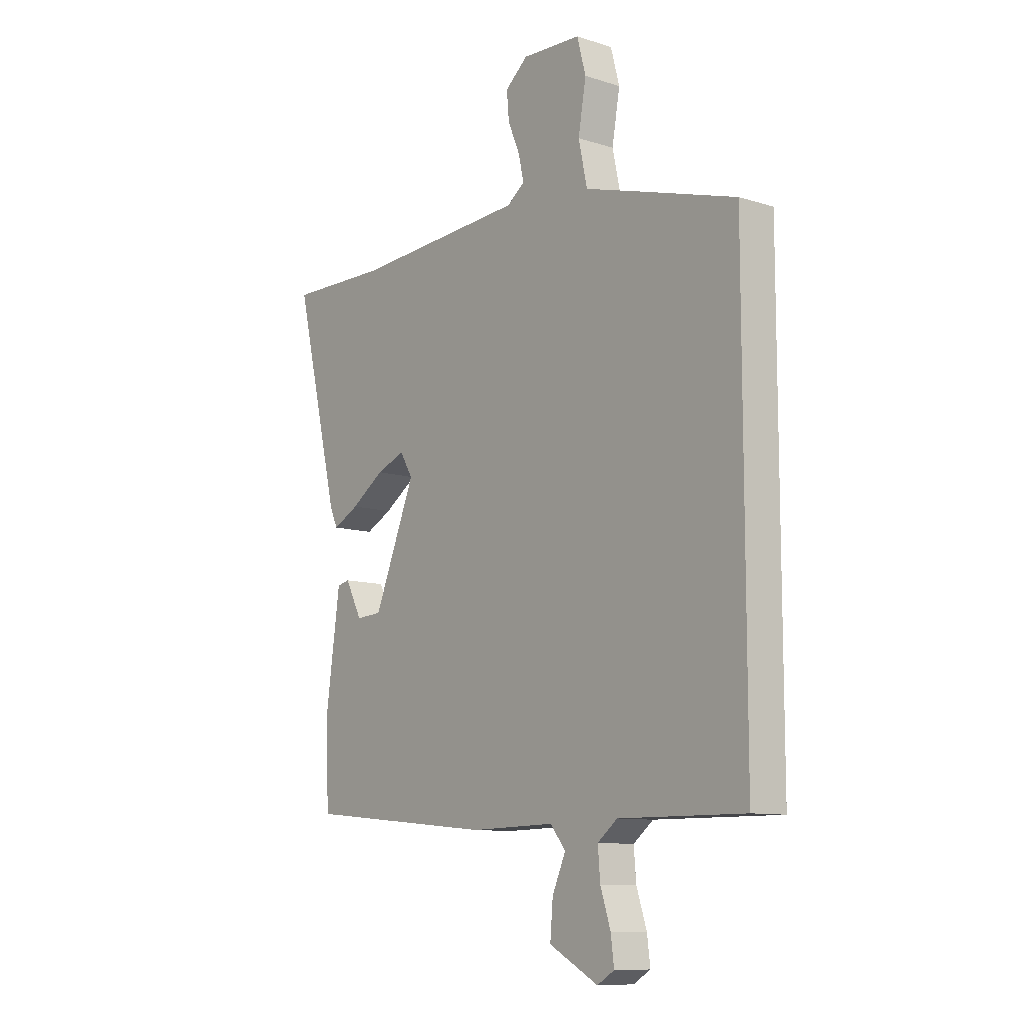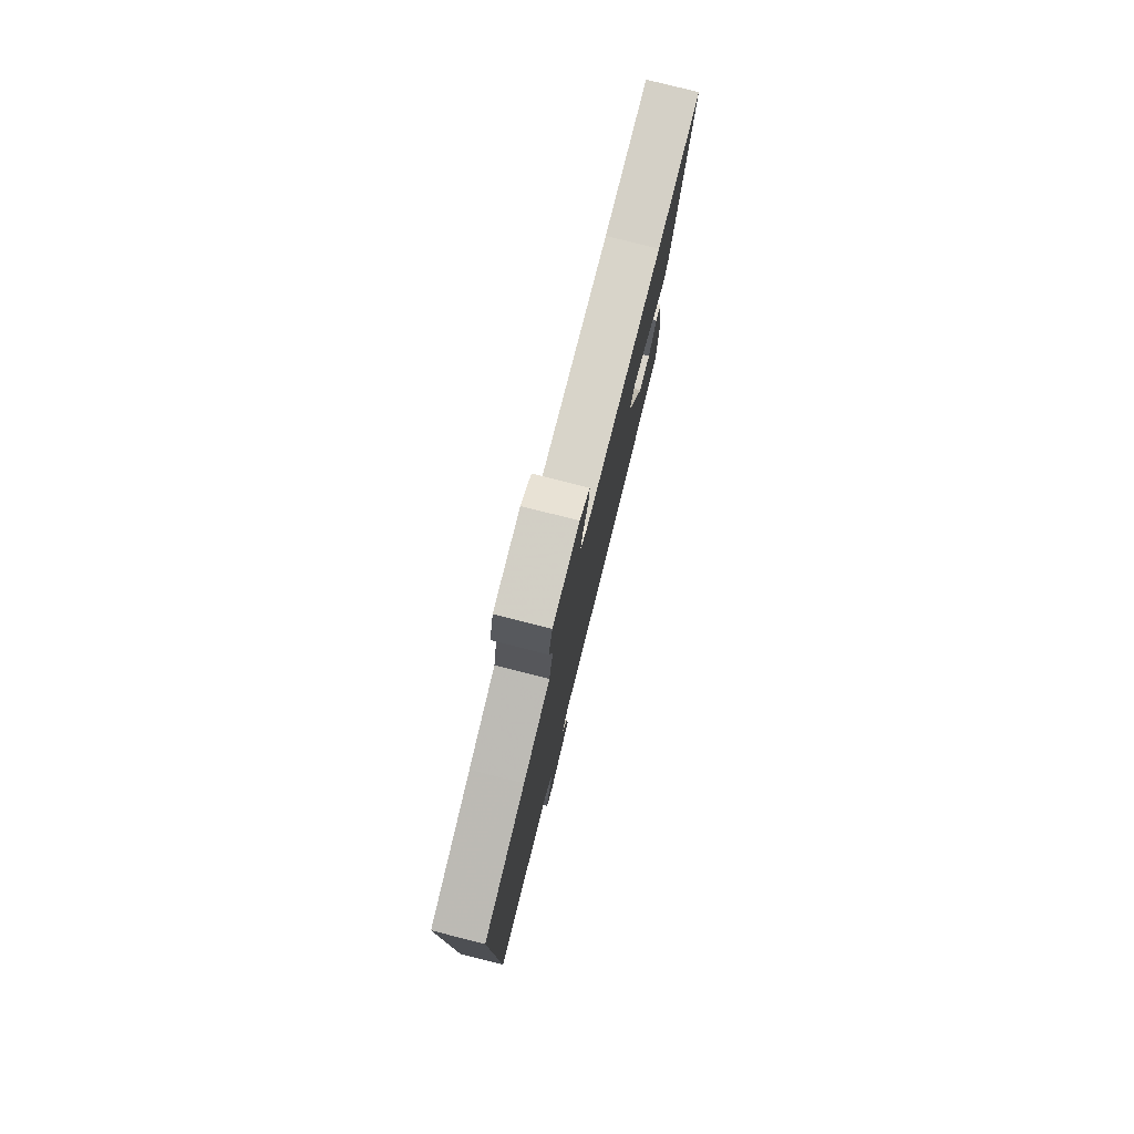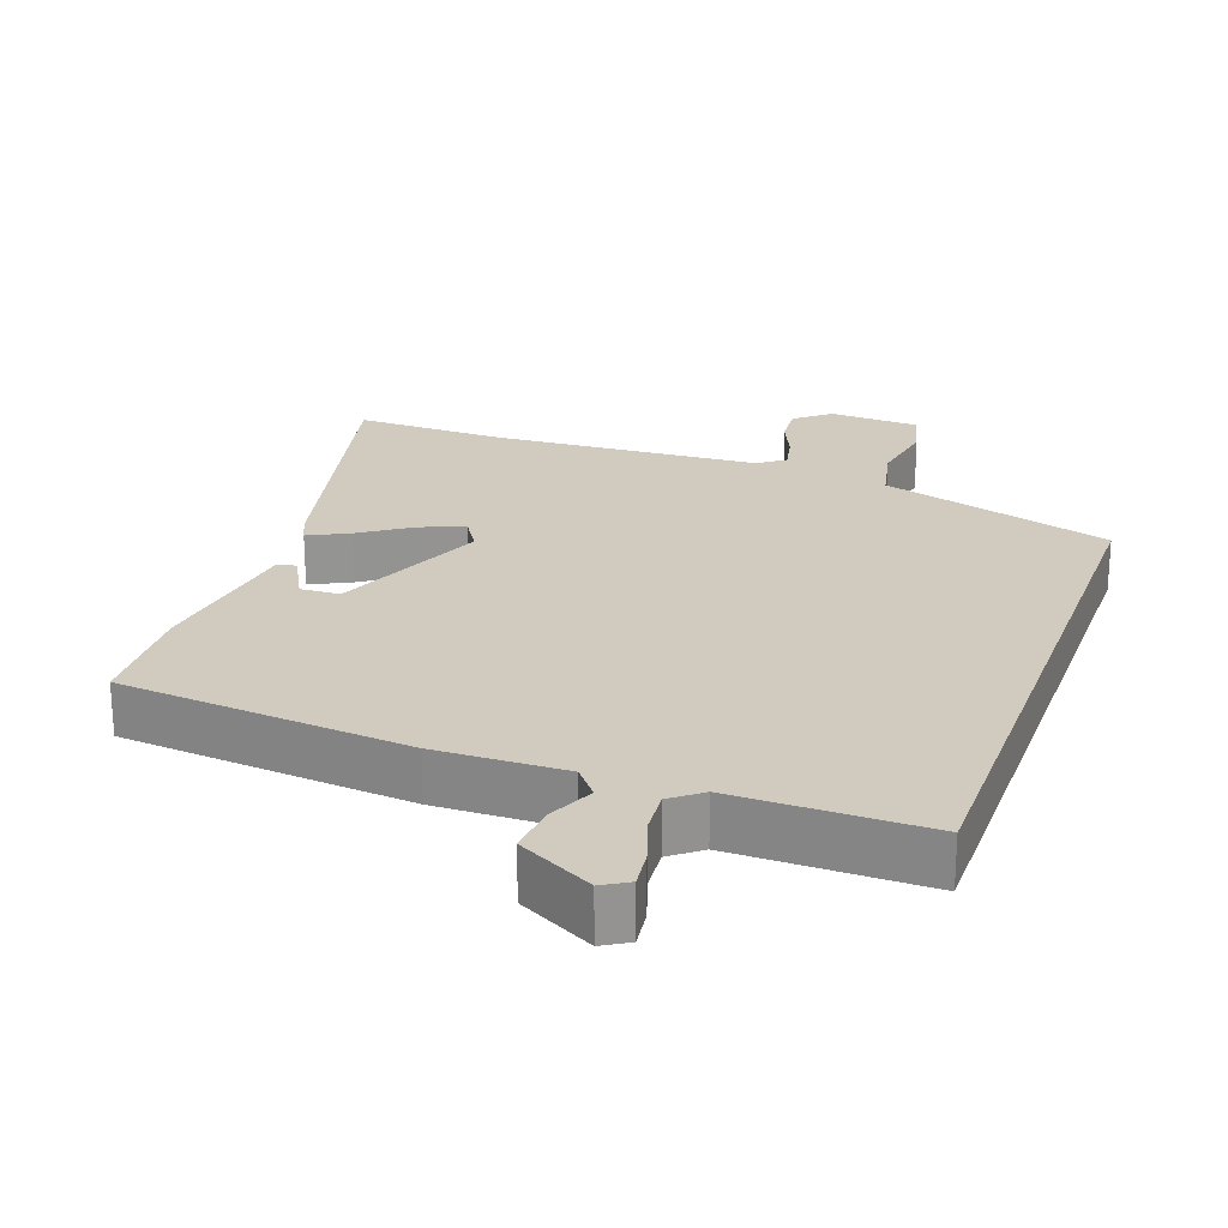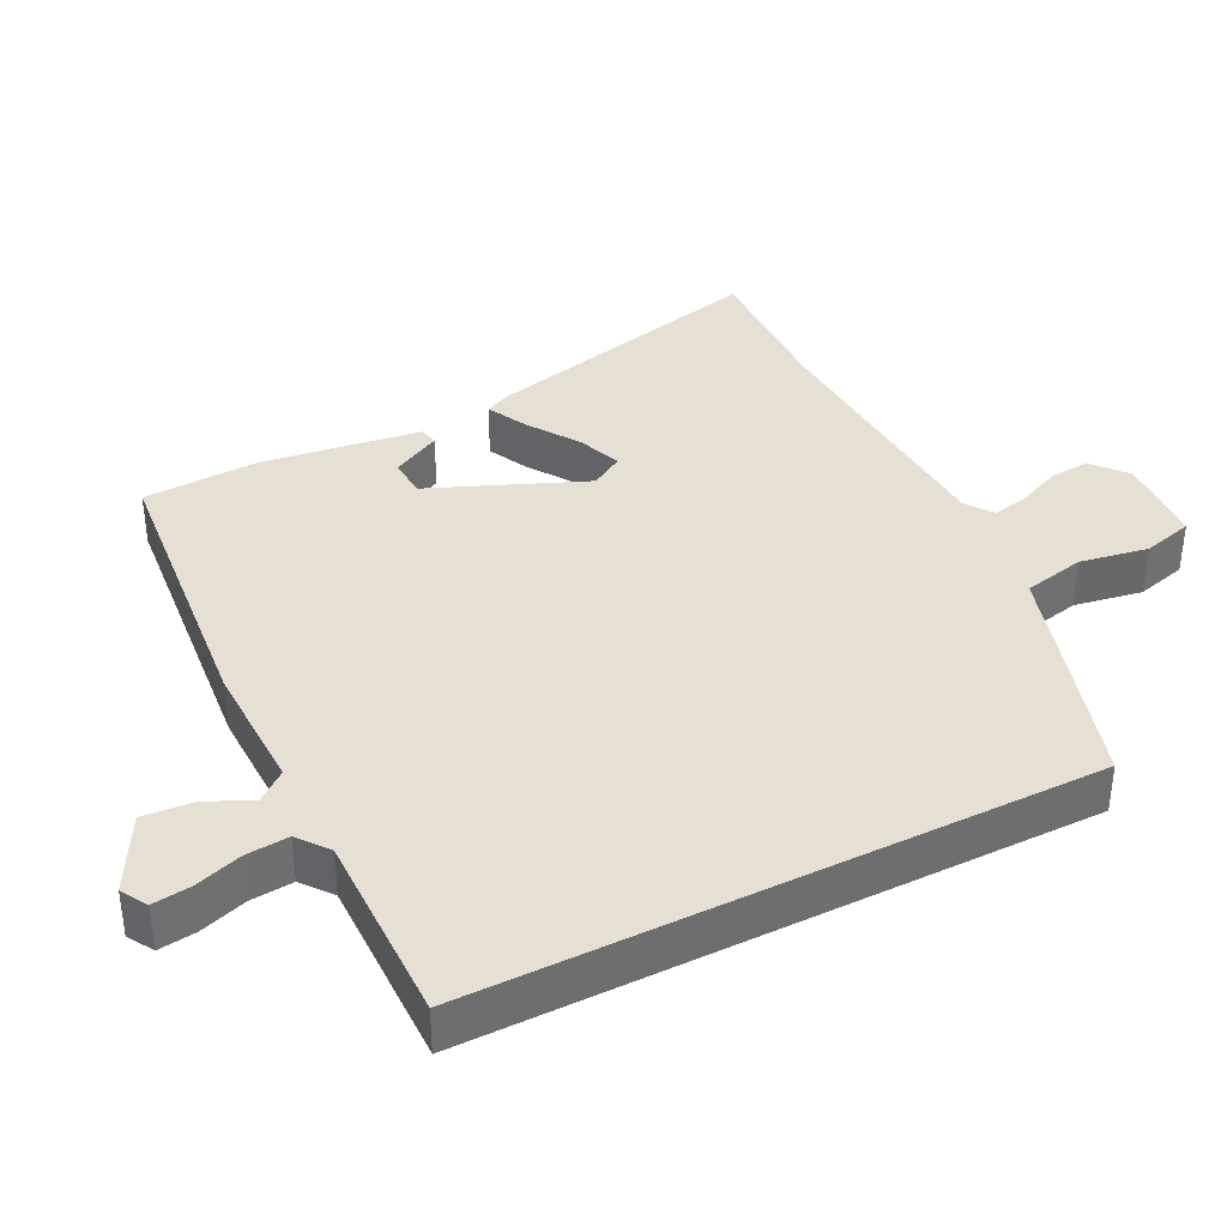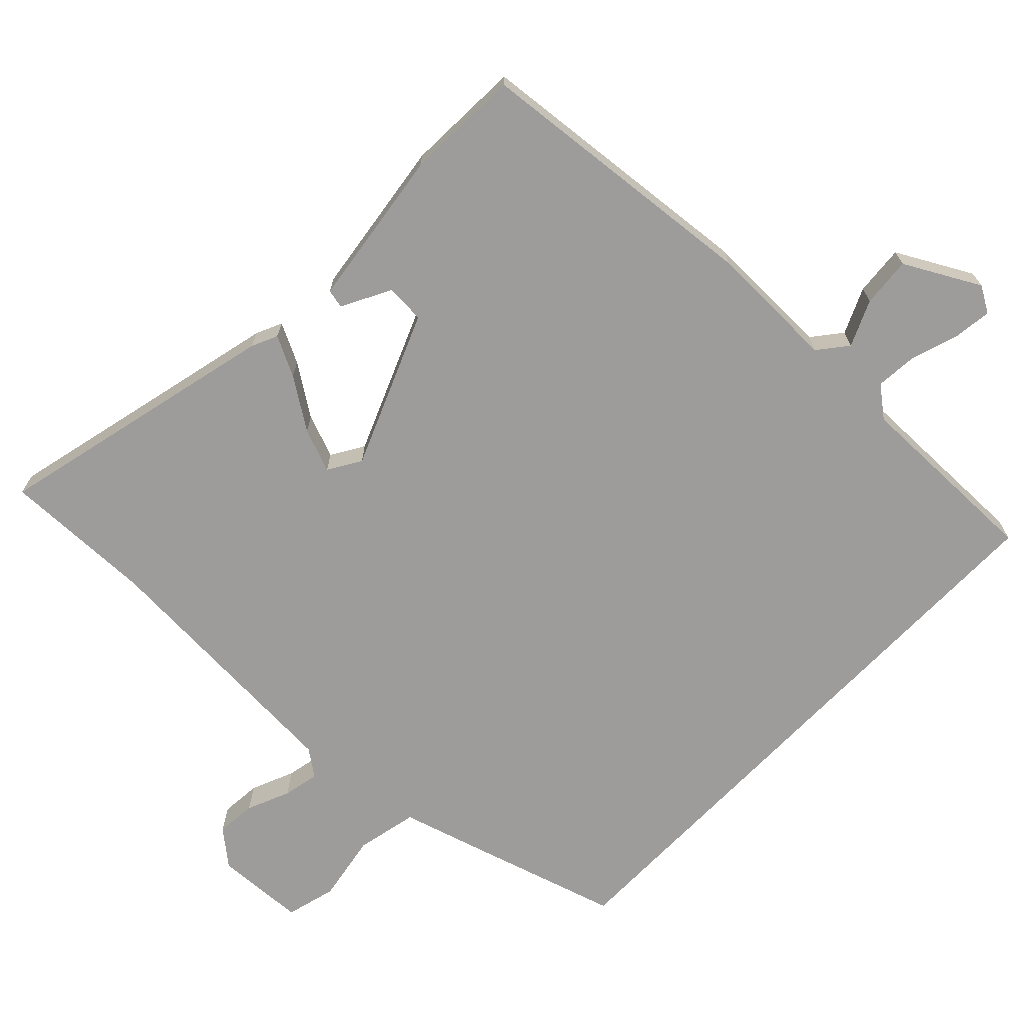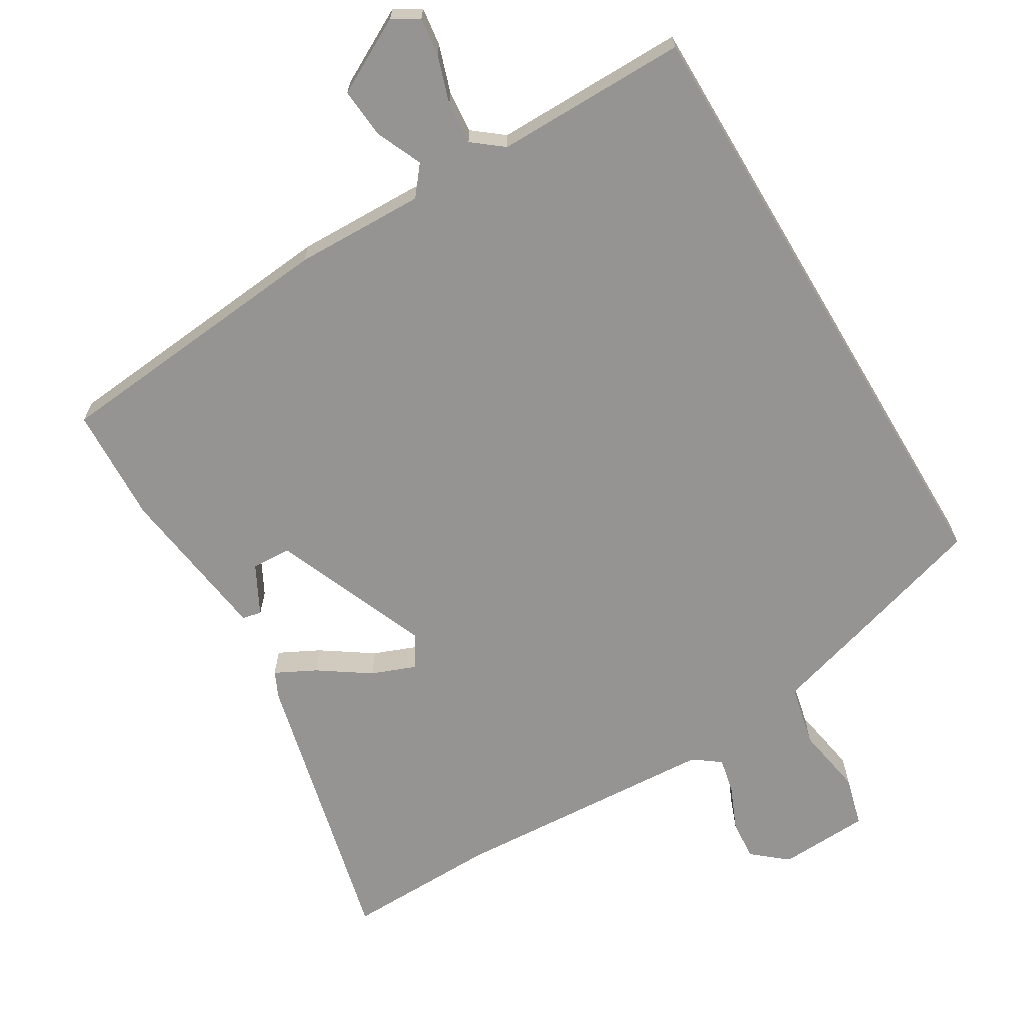
<metadata>
{"format":"obj","ext":"obj","renderer":"f3d","projection":"perspective","resolution":1024,"background":"white","views":[{"elev":-10.2,"azim":-128.7,"up":"+Z"},{"elev":79.2,"azim":-75.9,"up":"+Z"},{"elev":23.4,"azim":-160.3,"up":"+Y"},{"elev":37.9,"azim":-116.6,"up":"+Y"},{"elev":-70.1,"azim":136.2,"up":"+Y"},{"elev":-67.2,"azim":-149.2,"up":"+Y"}]}
</metadata>
<code>
v 0.517 0.07 -0.434
v 0.106 0.07 -0.473
v -0.078 0.07 -0.469
v -0.111 0.07 -0.51
v -0.082 0.07 -0.575
v -0.076 0.07 -0.646
v -0.182 0.07 -0.703
v -0.219 0.07 -0.681
v -0.212 0.07 -0.627
v -0.19 0.07 -0.56
v -0.185 0.07 -0.5
v -0.228 0.07 -0.466
v -0.5 0.07 -0.468
v -0.5 0.07 0.4
v -0.299 0.07 0.46
v -0.17 0.07 0.498
v -0.151 0.07 0.585
v -0.168 0.07 0.682
v -0.149 0.07 0.753
v -0.021 0.07 0.759
v 0.028 0.07 0.718
v 0.023 0.07 0.661
v -0.003 0.07 0.6
v -0.014 0.07 0.549
v 0.024 0.07 0.521
v 0.401 0.07 0.498
v 0.617 0.07 0.502
v 0.52 0.07 0.096
v 0.503 0.07 0.059
v 0.446 0.07 0.088
v 0.374 0.07 0.137
v 0.312 0.07 0.161
v 0.284 0.07 0.115
v 0.374 0.07 -0.104
v 0.43 0.07 -0.107
v 0.466 0.07 -0.038
v 0.493 0.07 -0.044
v 0.524 0.07 -0.269
v 0.517 0 -0.434
v 0.106 0 -0.473
v -0.078 0 -0.469
v -0.111 0 -0.51
v -0.082 0 -0.575
v -0.076 0 -0.646
v -0.182 0 -0.703
v -0.219 0 -0.681
v -0.212 0 -0.627
v -0.19 0 -0.56
v -0.185 0 -0.5
v -0.228 0 -0.466
v -0.5 0 -0.468
v -0.5 0 0.4
v -0.299 0 0.46
v -0.17 0 0.498
v -0.151 0 0.585
v -0.168 0 0.682
v -0.149 0 0.753
v -0.021 0 0.759
v 0.028 0 0.718
v 0.023 0 0.661
v -0.003 0 0.6
v -0.014 0 0.549
v 0.024 0 0.521
v 0.401 0 0.498
v 0.617 0 0.502
v 0.52 0 0.096
v 0.503 0 0.059
v 0.446 0 0.088
v 0.374 0 0.137
v 0.312 0 0.161
v 0.284 0 0.115
v 0.374 0 -0.104
v 0.43 0 -0.107
v 0.466 0 -0.038
v 0.493 0 -0.044
v 0.524 0 -0.269
f 35 36 37 38
f 34 35 38 1
f 28 29 30 31
f 26 27 28 31
f 25 26 31 32
f 24 25 32 33
f 20 21 22 23
f 20 23 24
f 17 18 19 20
f 16 17 20 24
f 13 14 15 16
f 12 13 16 24
f 11 12 24 33
f 7 8 9 10
f 4 5 6 7
f 4 7 10 11
f 34 1 2 3
f 11 33 34 3
f 3 4 11
f 76 75 74 73
f 39 76 73 72
f 69 68 67 66
f 69 66 65 64
f 70 69 64 63
f 71 70 63 62
f 61 60 59 58
f 62 61 58
f 58 57 56 55
f 62 58 55 54
f 54 53 52 51
f 62 54 51 50
f 71 62 50 49
f 48 47 46 45
f 45 44 43 42
f 49 48 45 42
f 41 40 39 72
f 41 72 71 49
f 49 42 41
f 1 39 40 2
f 2 40 41 3
f 3 41 42 4
f 4 42 43 5
f 5 43 44 6
f 6 44 45 7
f 7 45 46 8
f 8 46 47 9
f 9 47 48 10
f 10 48 49 11
f 11 49 50 12
f 12 50 51 13
f 13 51 52 14
f 14 52 53 15
f 15 53 54 16
f 16 54 55 17
f 17 55 56 18
f 18 56 57 19
f 19 57 58 20
f 20 58 59 21
f 21 59 60 22
f 22 60 61 23
f 23 61 62 24
f 24 62 63 25
f 25 63 64 26
f 26 64 65 27
f 27 65 66 28
f 28 66 67 29
f 29 67 68 30
f 30 68 69 31
f 31 69 70 32
f 32 70 71 33
f 33 71 72 34
f 34 72 73 35
f 35 73 74 36
f 36 74 75 37
f 37 75 76 38
f 38 76 39 1

</code>
